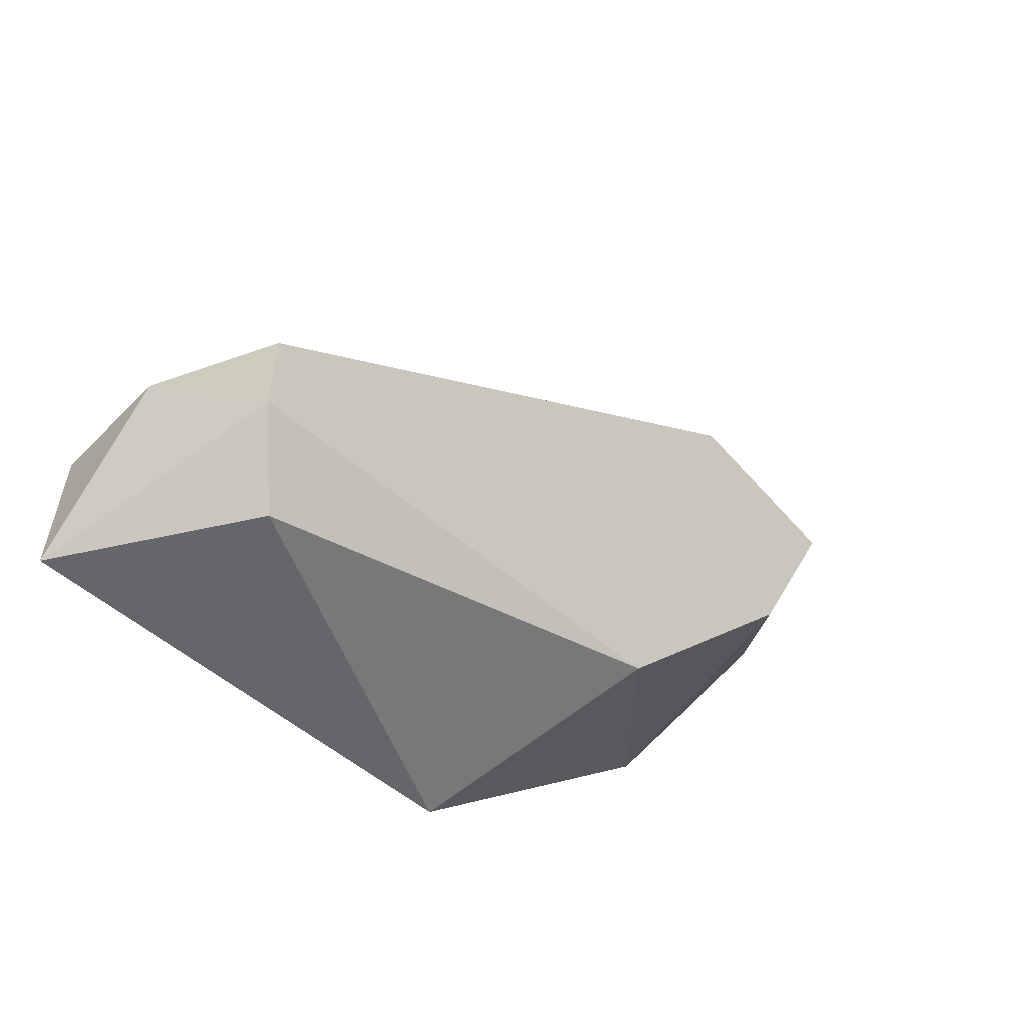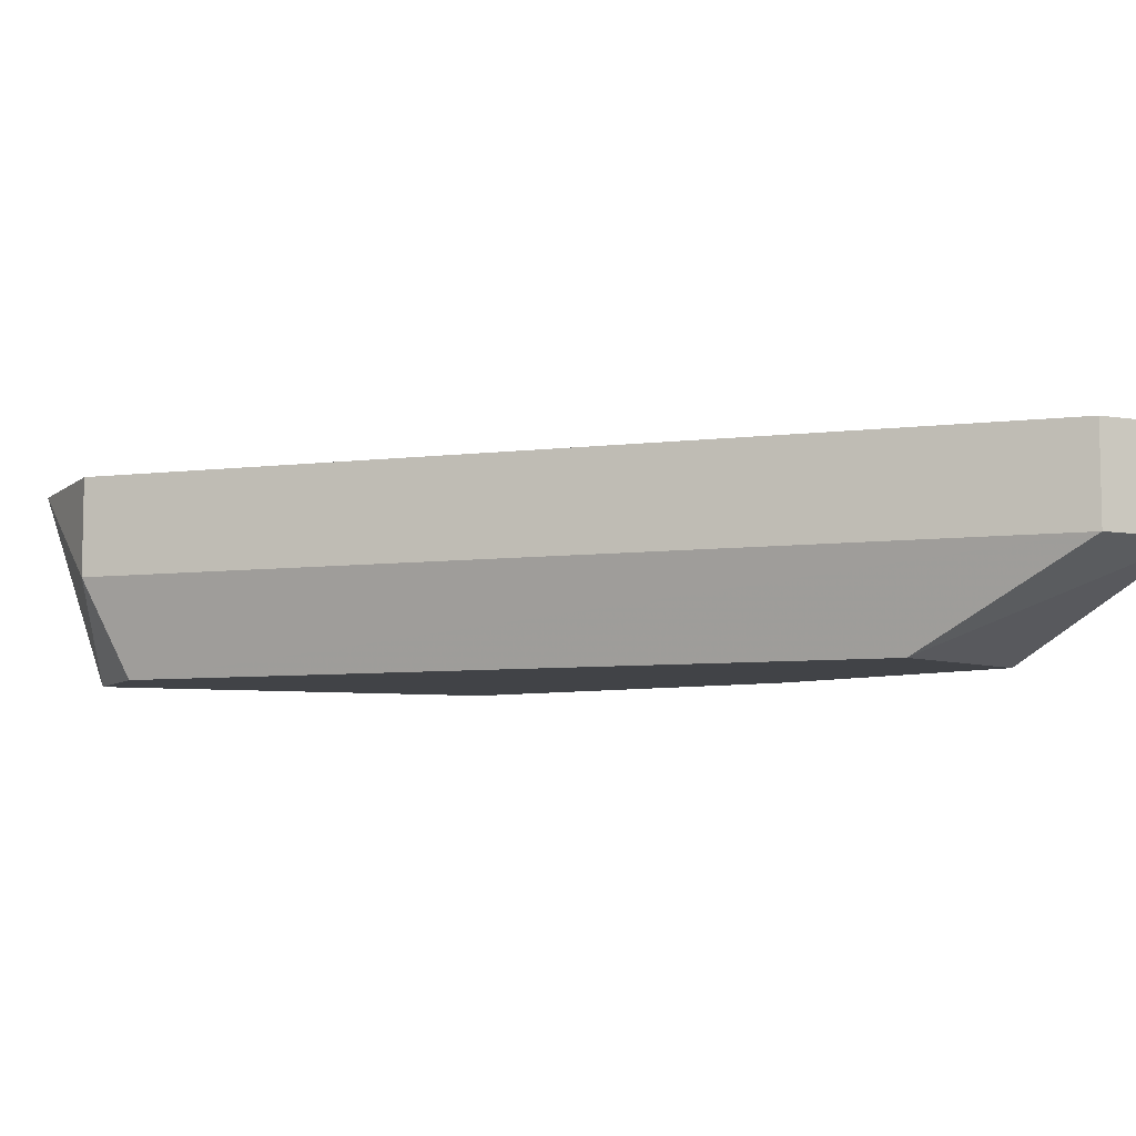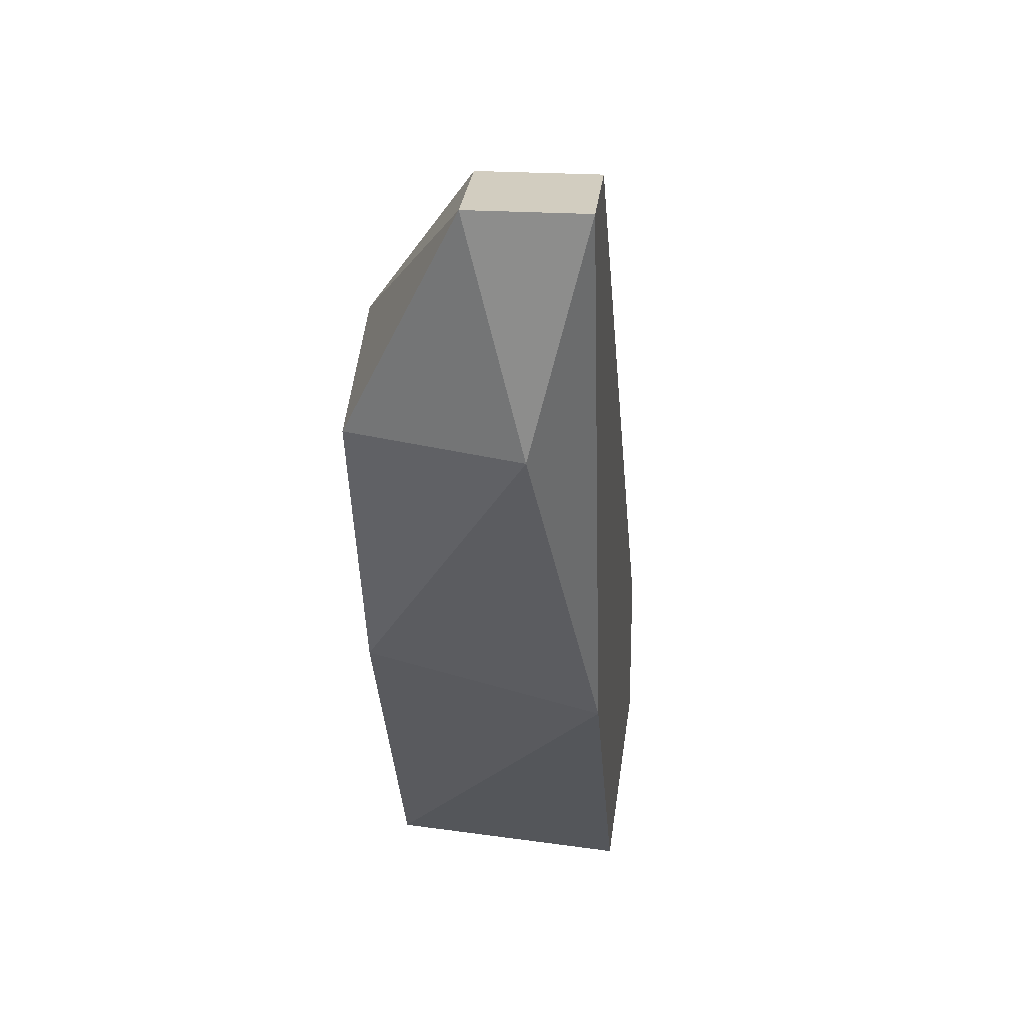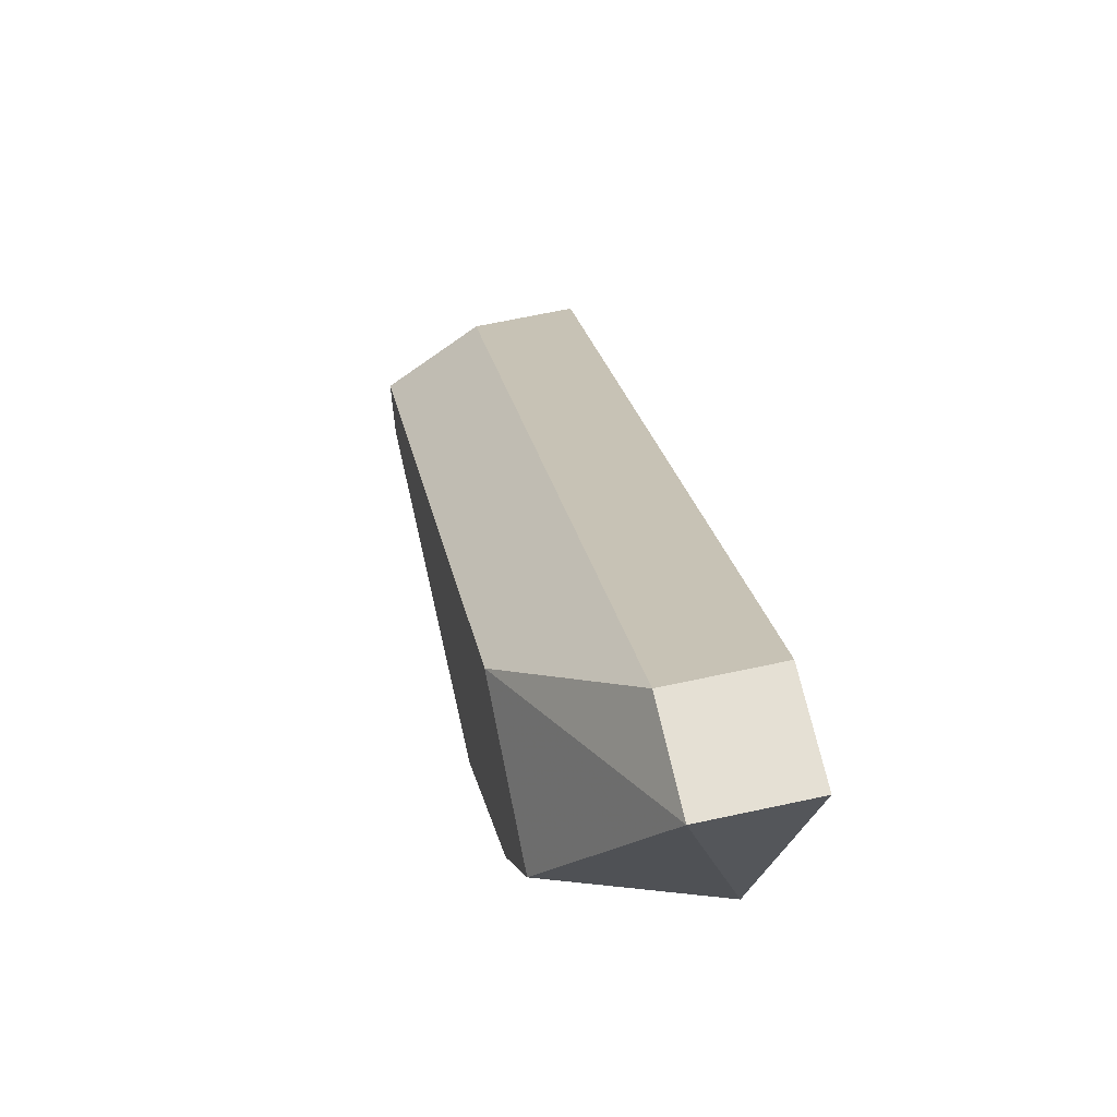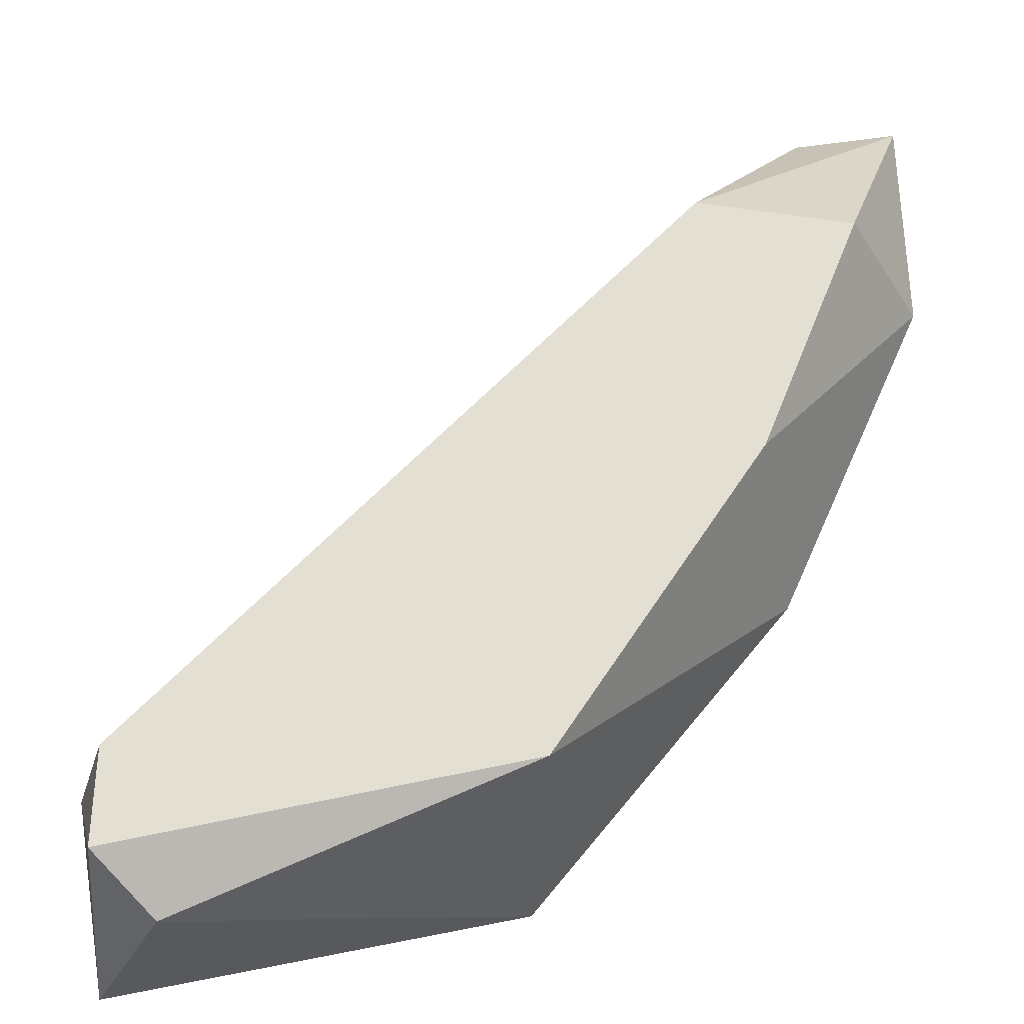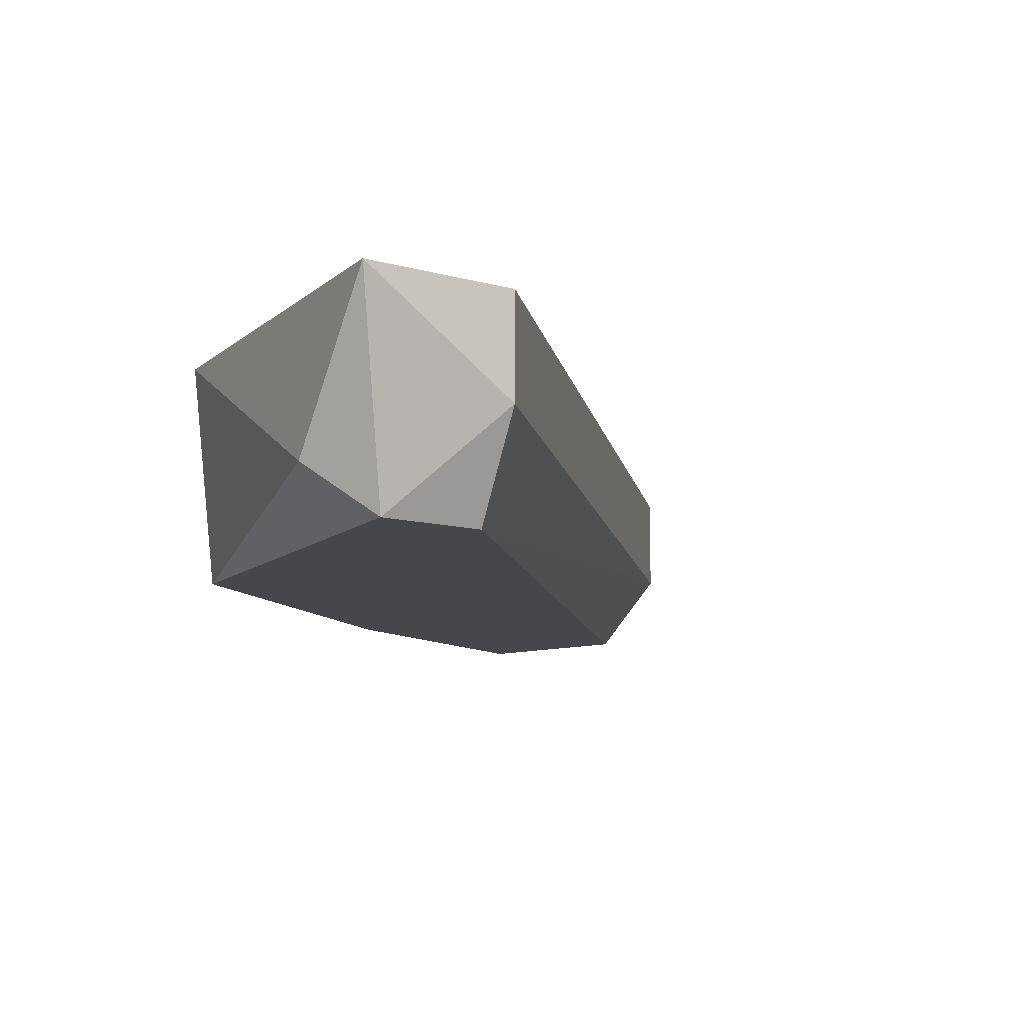
<metadata>
{"format":"obj","ext":"obj","renderer":"f3d","projection":"perspective","resolution":1024,"background":"white","views":[{"elev":-59.9,"azim":136.4,"up":"+Y"},{"elev":-7.1,"azim":154.3,"up":"+Z"},{"elev":24.6,"azim":-84.4,"up":"+Y"},{"elev":65.3,"azim":-102.3,"up":"+Y"},{"elev":-34.9,"azim":-169.9,"up":"+Y"},{"elev":-10.8,"azim":55.2,"up":"+Z"}]}
</metadata>
<code>
v -0.00652 -0.01379 0.02086
v 0.000871 -0.01907 0.02086
v 0.000871 -0.02012 0.02086
v -0.005992 -0.01168 0.02297
v -0.005992 -0.01168 0.02191
v 0.001399 -0.01907 0.02297
v 0.001399 -0.01907 0.02191
v 0.001399 -0.02065 0.02297
v -0.007049 -0.01168 0.02297
v -0.007049 -0.01168 0.02191
v -0.007049 -0.01379 0.02244
v -0.002825 -0.02012 0.02297
v 0.000342 -0.02065 0.02139
v -0.005464 -0.01643 0.02086
v -0.005464 -0.01696 0.02297
v -0.003352 -0.01959 0.02086
v -0.004936 -0.01326 0.02086
f 1 2 16
f 2 1 17
f 1 11 10
f 17 1 10
f 11 1 14
f 1 16 14
f 2 7 3
f 16 2 3
f 2 5 7
f 2 17 5
f 7 8 3
f 8 13 3
f 13 16 3
f 4 6 5
f 4 5 9
f 4 12 6
f 15 4 9
f 12 4 15
f 5 6 7
f 9 5 10
f 5 17 10
f 6 8 7
f 6 12 8
f 12 13 8
f 11 9 10
f 11 15 9
f 15 11 14
f 13 12 16
f 16 12 15
f 16 15 14

</code>
